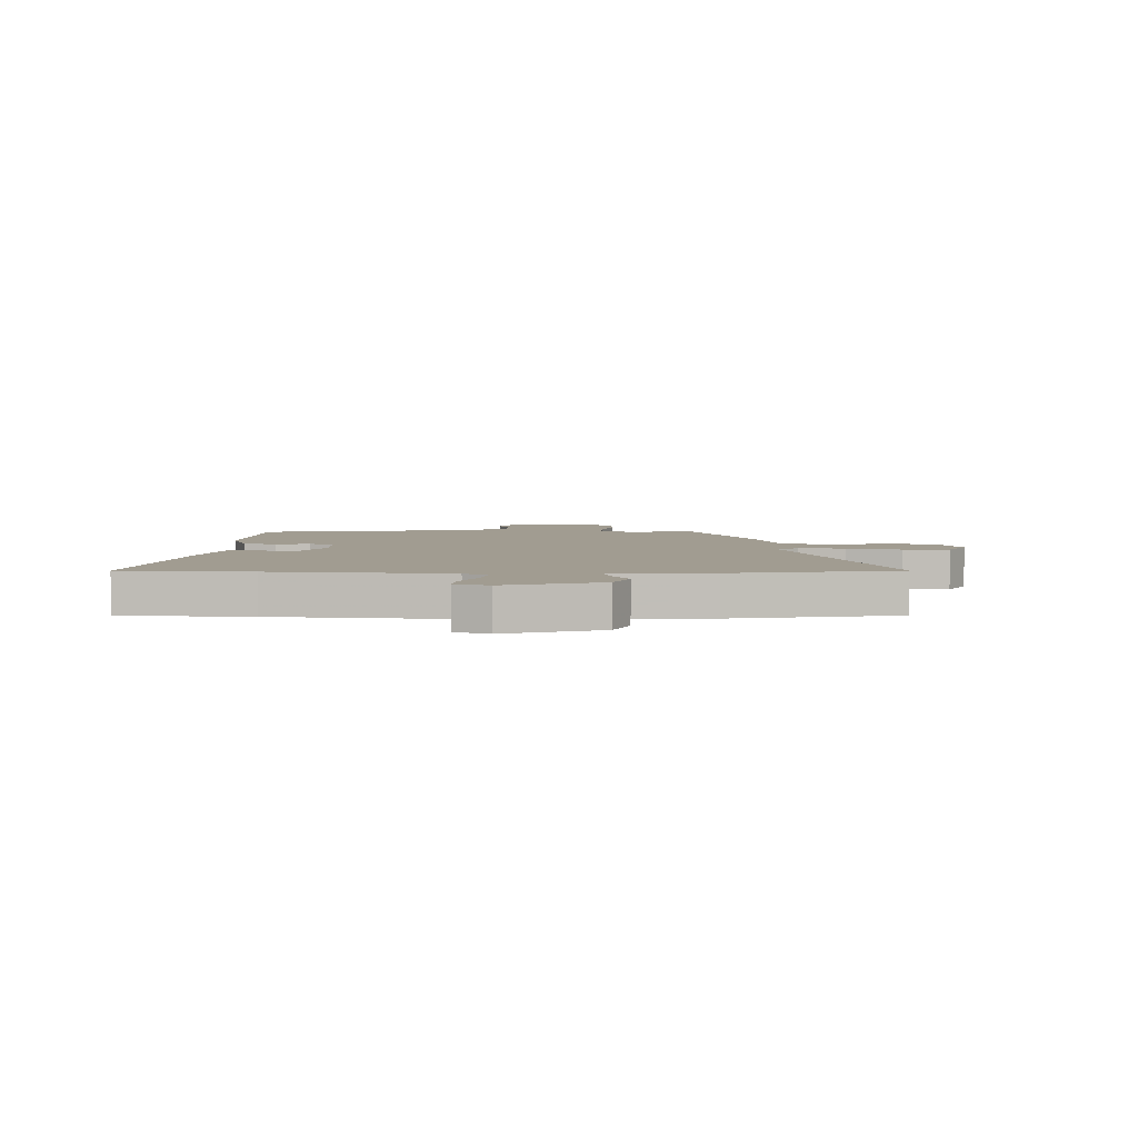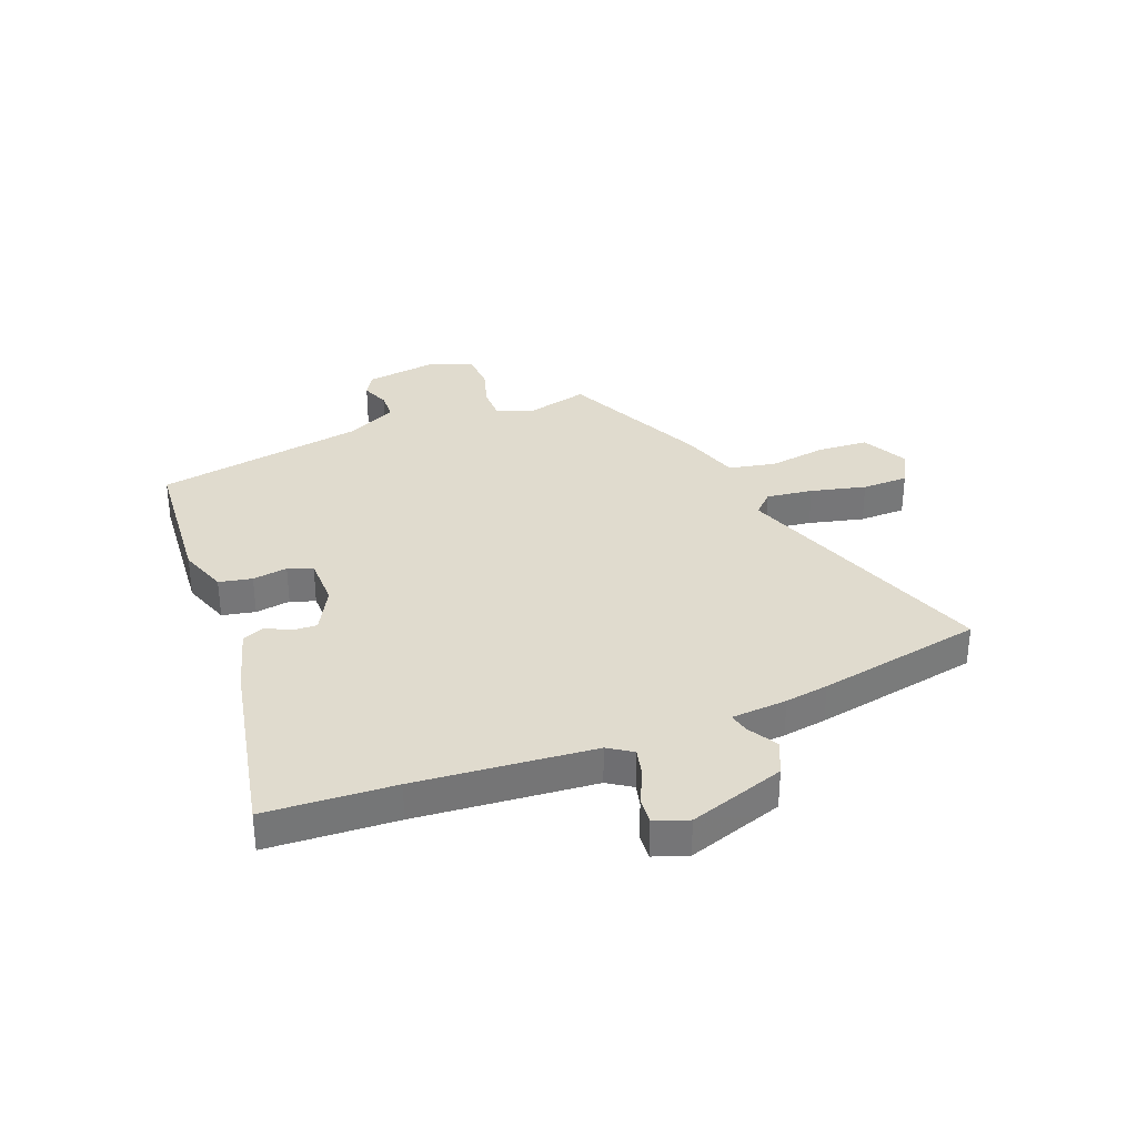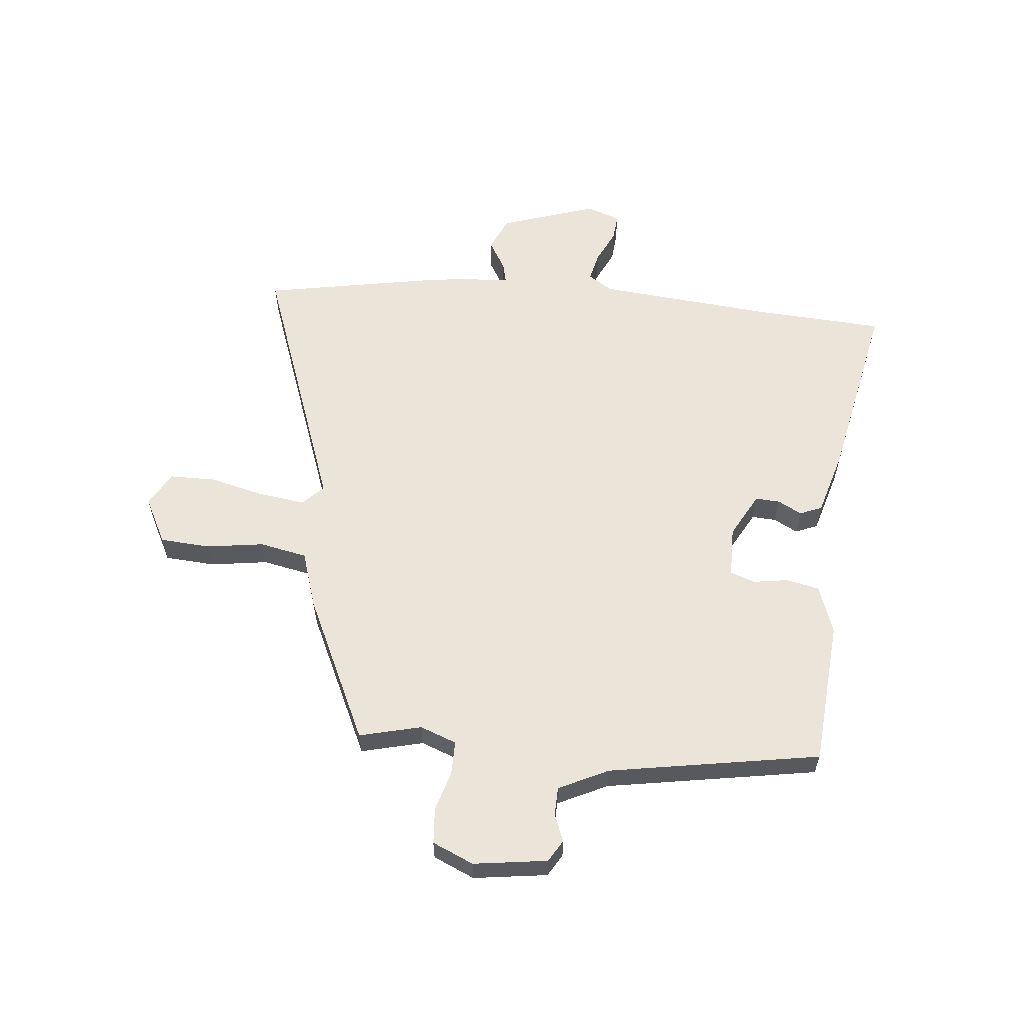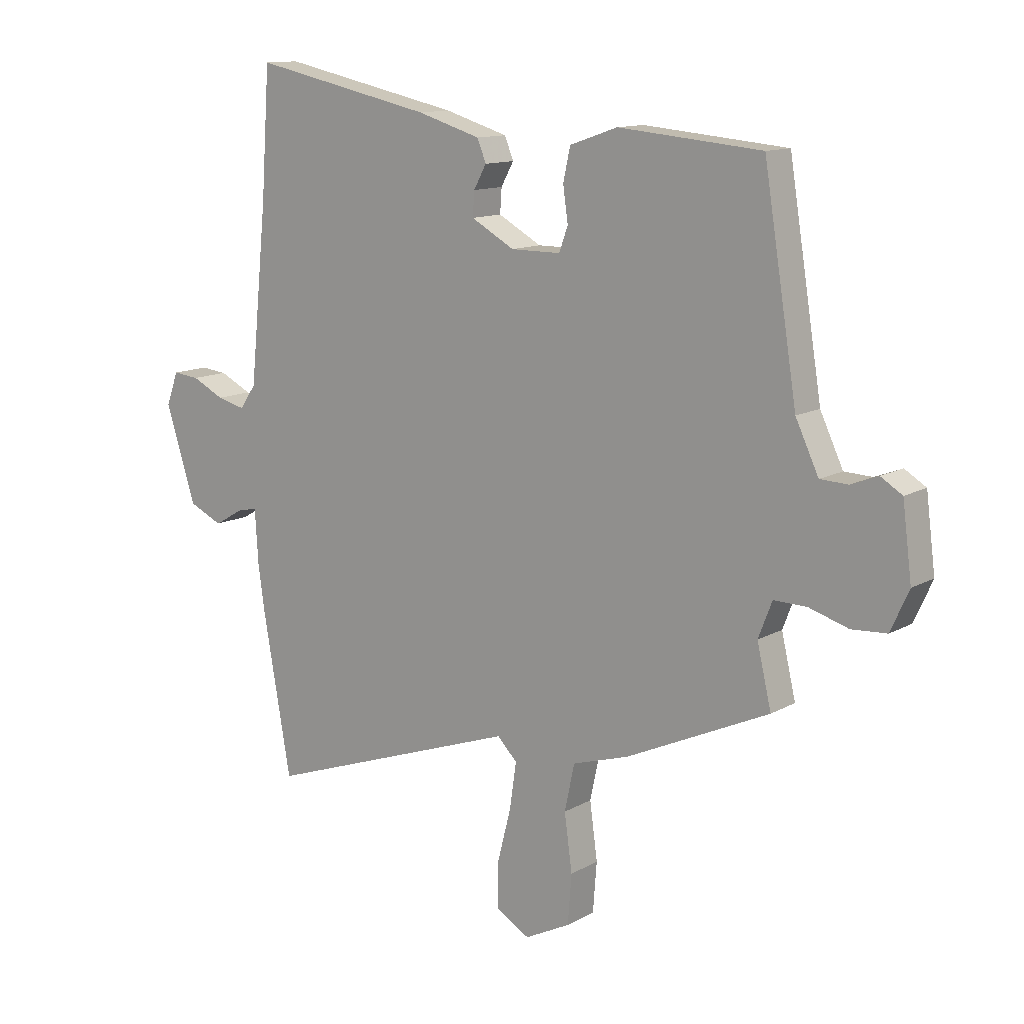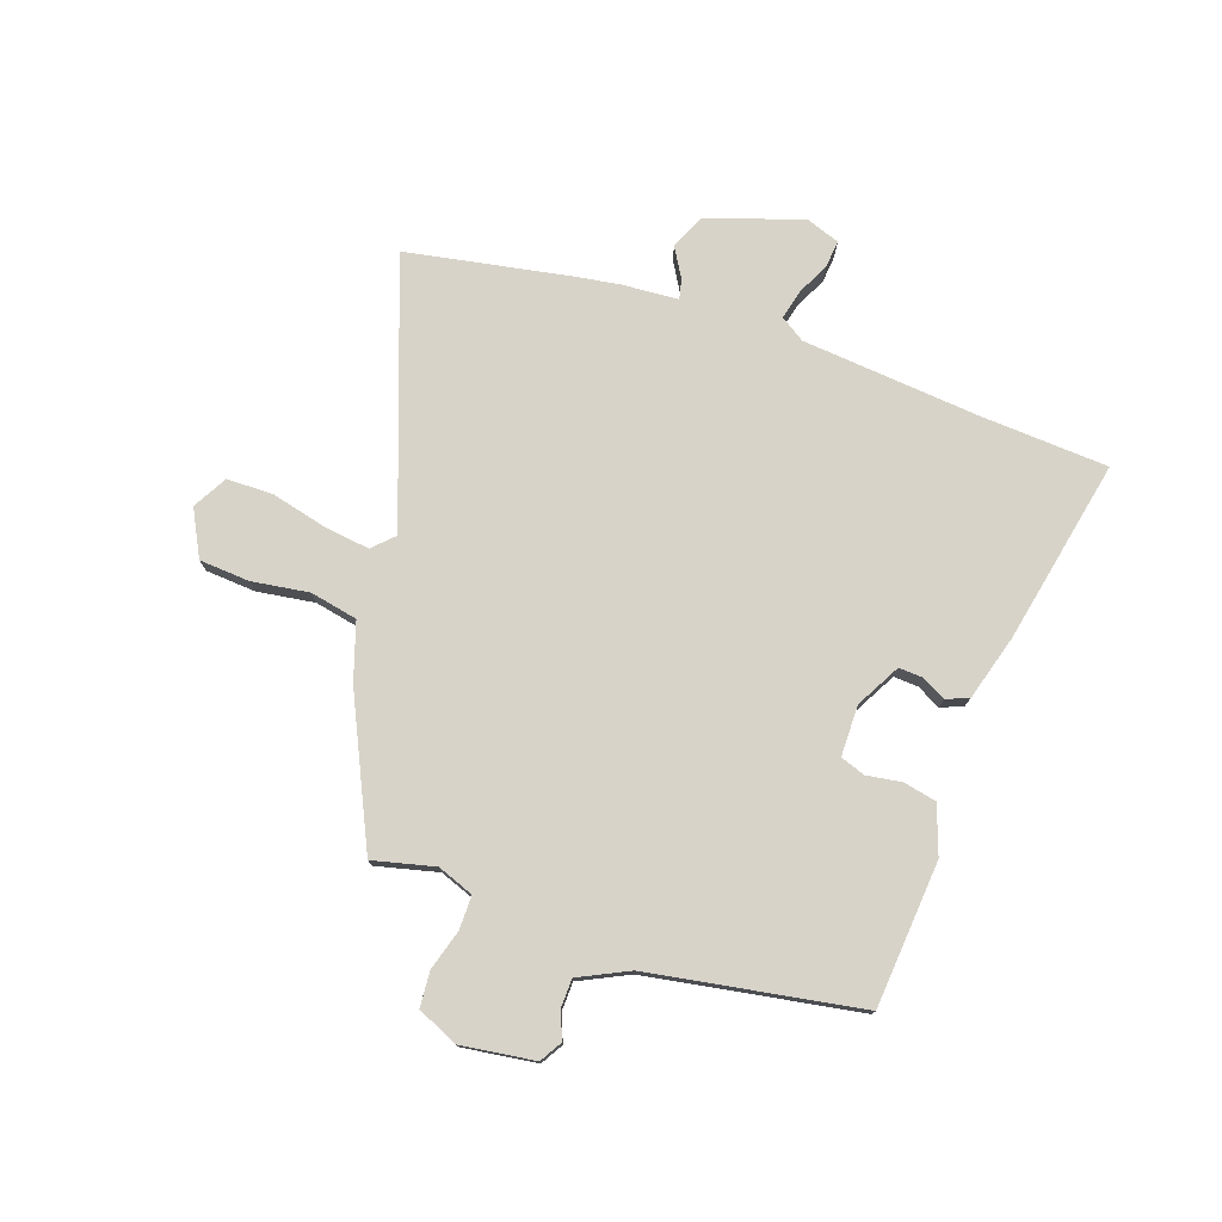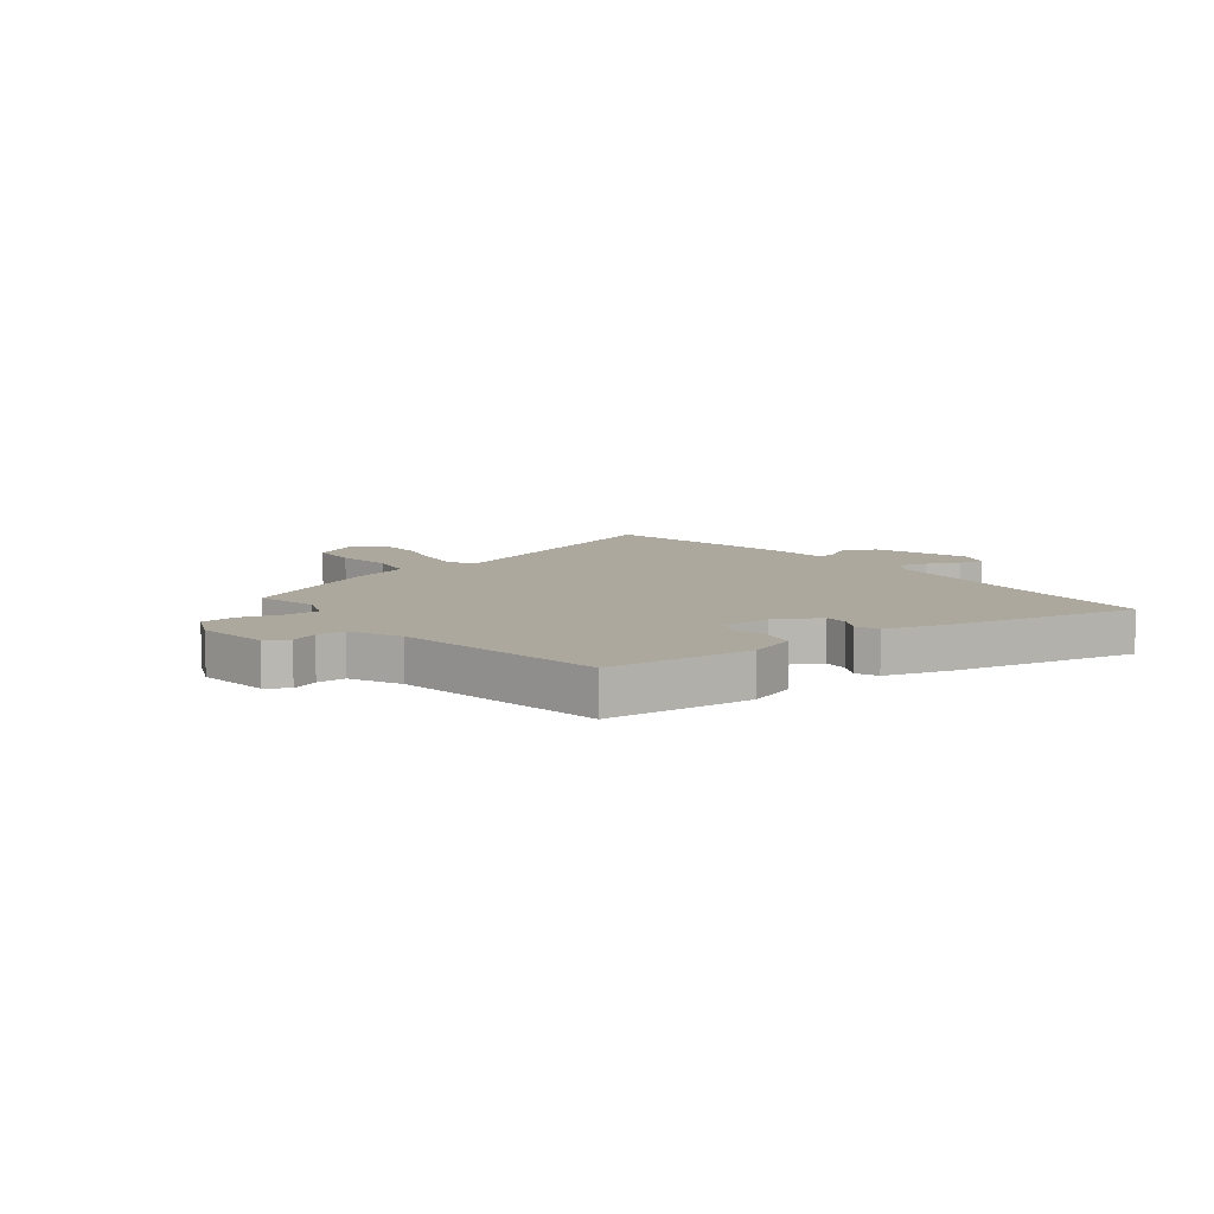
<metadata>
{"format":"obj","ext":"obj","renderer":"f3d","projection":"perspective","resolution":1024,"background":"white","views":[{"elev":4.5,"azim":90.7,"up":"+Y"},{"elev":33.6,"azim":68.0,"up":"+Y"},{"elev":59.1,"azim":-85.0,"up":"+Y"},{"elev":12.4,"azim":-142.3,"up":"+Z"},{"elev":76.5,"azim":-71.4,"up":"+Y"},{"elev":8.6,"azim":-38.1,"up":"+Y"}]}
</metadata>
<code>
v 0.528 0.07 -0.34
v 0.476 0.07 -0.637
v 0.006 0.07 -0.472
v -0.03 0.07 -0.509
v -0.018 0.07 -0.592
v 0.007 0.07 -0.69
v 0.007 0.07 -0.773
v -0.054 0.07 -0.808
v -0.137 0.07 -0.766
v -0.144 0.07 -0.676
v -0.13 0.07 -0.573
v -0.148 0.07 -0.488
v -0.251 0.07 -0.456
v -0.513 0.07 -0.336
v -0.487 0.07 -0.225
v -0.512 0.07 -0.16
v -0.572 0.07 -0.161
v -0.644 0.07 -0.183
v -0.708 0.07 -0.179
v -0.741 0.07 -0.106
v -0.724 0.07 0.026
v -0.685 0.07 0.05
v -0.636 0.07 0.031
v -0.585 0.07 0.033
v -0.543 0.07 0.122
v -0.482 0.07 0.501
v -0.221 0.07 0.525
v -0.134 0.07 0.495
v -0.121 0.07 0.436
v -0.13 0.07 0.373
v -0.114 0.07 0.329
v -0.023 0.07 0.329
v 0.056 0.07 0.373
v 0.053 0.07 0.417
v 0.03 0.07 0.459
v 0.046 0.07 0.499
v 0.162 0.07 0.534
v 0.493 0.07 0.605
v 0.509 0.07 0.374
v 0.541 0.07 0.056
v 0.57 0.07 0.013
v 0.622 0.07 0.026
v 0.681 0.07 0.055
v 0.729 0.07 0.06
v 0.751 0.07 0
v 0.696 0.07 -0.173
v 0.635 0.07 -0.201
v 0.581 0.07 -0.17
v 0.545 0.07 -0.162
v 0.539 0.07 -0.262
v 0.528 0 -0.34
v 0.476 0 -0.637
v 0.006 0 -0.472
v -0.03 0 -0.509
v -0.018 0 -0.592
v 0.007 0 -0.69
v 0.007 0 -0.773
v -0.054 0 -0.808
v -0.137 0 -0.766
v -0.144 0 -0.676
v -0.13 0 -0.573
v -0.148 0 -0.488
v -0.251 0 -0.456
v -0.513 0 -0.336
v -0.487 0 -0.225
v -0.512 0 -0.16
v -0.572 0 -0.161
v -0.644 0 -0.183
v -0.708 0 -0.179
v -0.741 0 -0.106
v -0.724 0 0.026
v -0.685 0 0.05
v -0.636 0 0.031
v -0.585 0 0.033
v -0.543 0 0.122
v -0.482 0 0.501
v -0.221 0 0.525
v -0.134 0 0.495
v -0.121 0 0.436
v -0.13 0 0.373
v -0.114 0 0.329
v -0.023 0 0.329
v 0.056 0 0.373
v 0.053 0 0.417
v 0.03 0 0.459
v 0.046 0 0.499
v 0.162 0 0.534
v 0.493 0 0.605
v 0.509 0 0.374
v 0.541 0 0.056
v 0.57 0 0.013
v 0.622 0 0.026
v 0.681 0 0.055
v 0.729 0 0.06
v 0.751 0 0
v 0.696 0 -0.173
v 0.635 0 -0.201
v 0.581 0 -0.17
v 0.545 0 -0.162
v 0.539 0 -0.262
f 49 50 1 2
f 45 46 47 48
f 45 48 49
f 42 43 44 45
f 41 42 45 49
f 40 41 49 2
f 36 37 38 39
f 34 35 36 39
f 33 34 39 40
f 32 33 40 2
f 27 28 29 30
f 25 26 27 30
f 24 25 30 31
f 20 21 22 23
f 20 23 24
f 17 18 19 20
f 16 17 20 24
f 15 16 24 31
f 12 13 14 15
f 8 9 10 11
f 8 11 12
f 5 6 7 8
f 4 5 8 12
f 3 4 12 15
f 15 31 32
f 2 3 15 32
f 52 51 100 99
f 98 97 96 95
f 99 98 95
f 95 94 93 92
f 99 95 92 91
f 52 99 91 90
f 89 88 87 86
f 89 86 85 84
f 90 89 84 83
f 52 90 83 82
f 80 79 78 77
f 80 77 76 75
f 81 80 75 74
f 73 72 71 70
f 74 73 70
f 70 69 68 67
f 74 70 67 66
f 81 74 66 65
f 65 64 63 62
f 61 60 59 58
f 62 61 58
f 58 57 56 55
f 62 58 55 54
f 65 62 54 53
f 82 81 65
f 82 65 53 52
f 1 51 52 2
f 2 52 53 3
f 3 53 54 4
f 4 54 55 5
f 5 55 56 6
f 6 56 57 7
f 7 57 58 8
f 8 58 59 9
f 9 59 60 10
f 10 60 61 11
f 11 61 62 12
f 12 62 63 13
f 13 63 64 14
f 14 64 65 15
f 15 65 66 16
f 16 66 67 17
f 17 67 68 18
f 18 68 69 19
f 19 69 70 20
f 20 70 71 21
f 21 71 72 22
f 22 72 73 23
f 23 73 74 24
f 24 74 75 25
f 25 75 76 26
f 26 76 77 27
f 27 77 78 28
f 28 78 79 29
f 29 79 80 30
f 30 80 81 31
f 31 81 82 32
f 32 82 83 33
f 33 83 84 34
f 34 84 85 35
f 35 85 86 36
f 36 86 87 37
f 37 87 88 38
f 38 88 89 39
f 39 89 90 40
f 40 90 91 41
f 41 91 92 42
f 42 92 93 43
f 43 93 94 44
f 44 94 95 45
f 45 95 96 46
f 46 96 97 47
f 47 97 98 48
f 48 98 99 49
f 49 99 100 50
f 50 100 51 1

</code>
